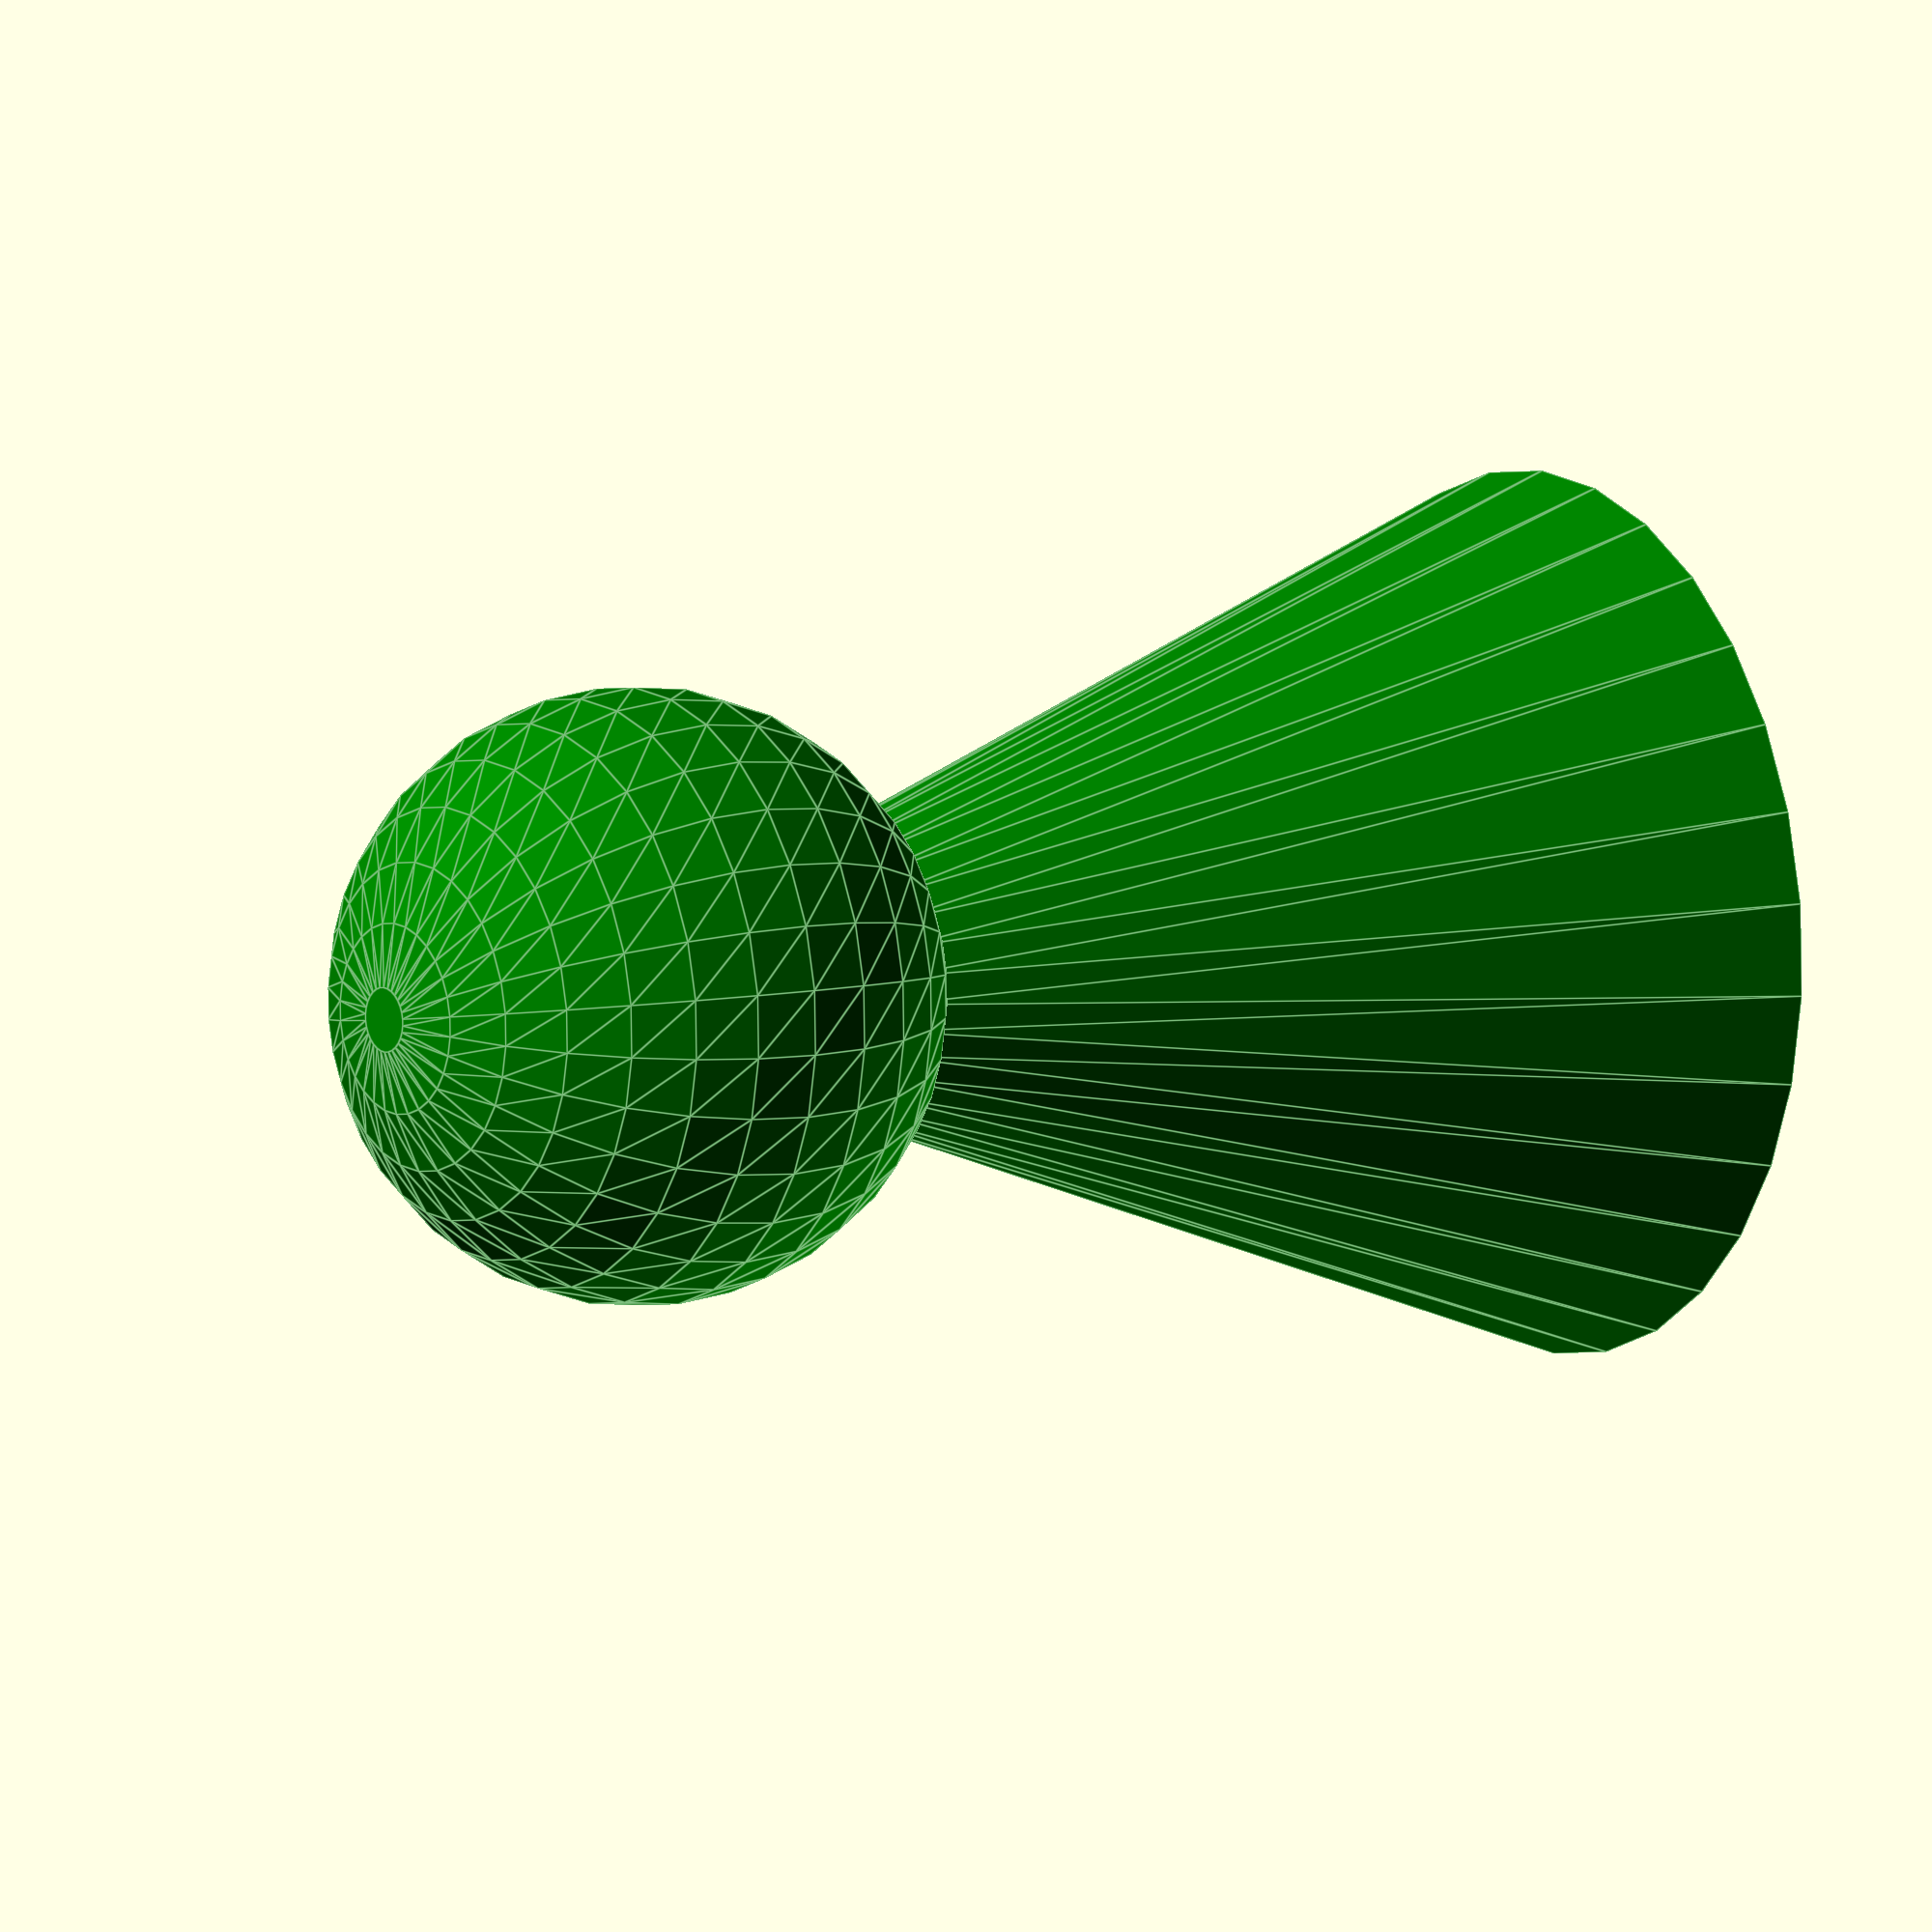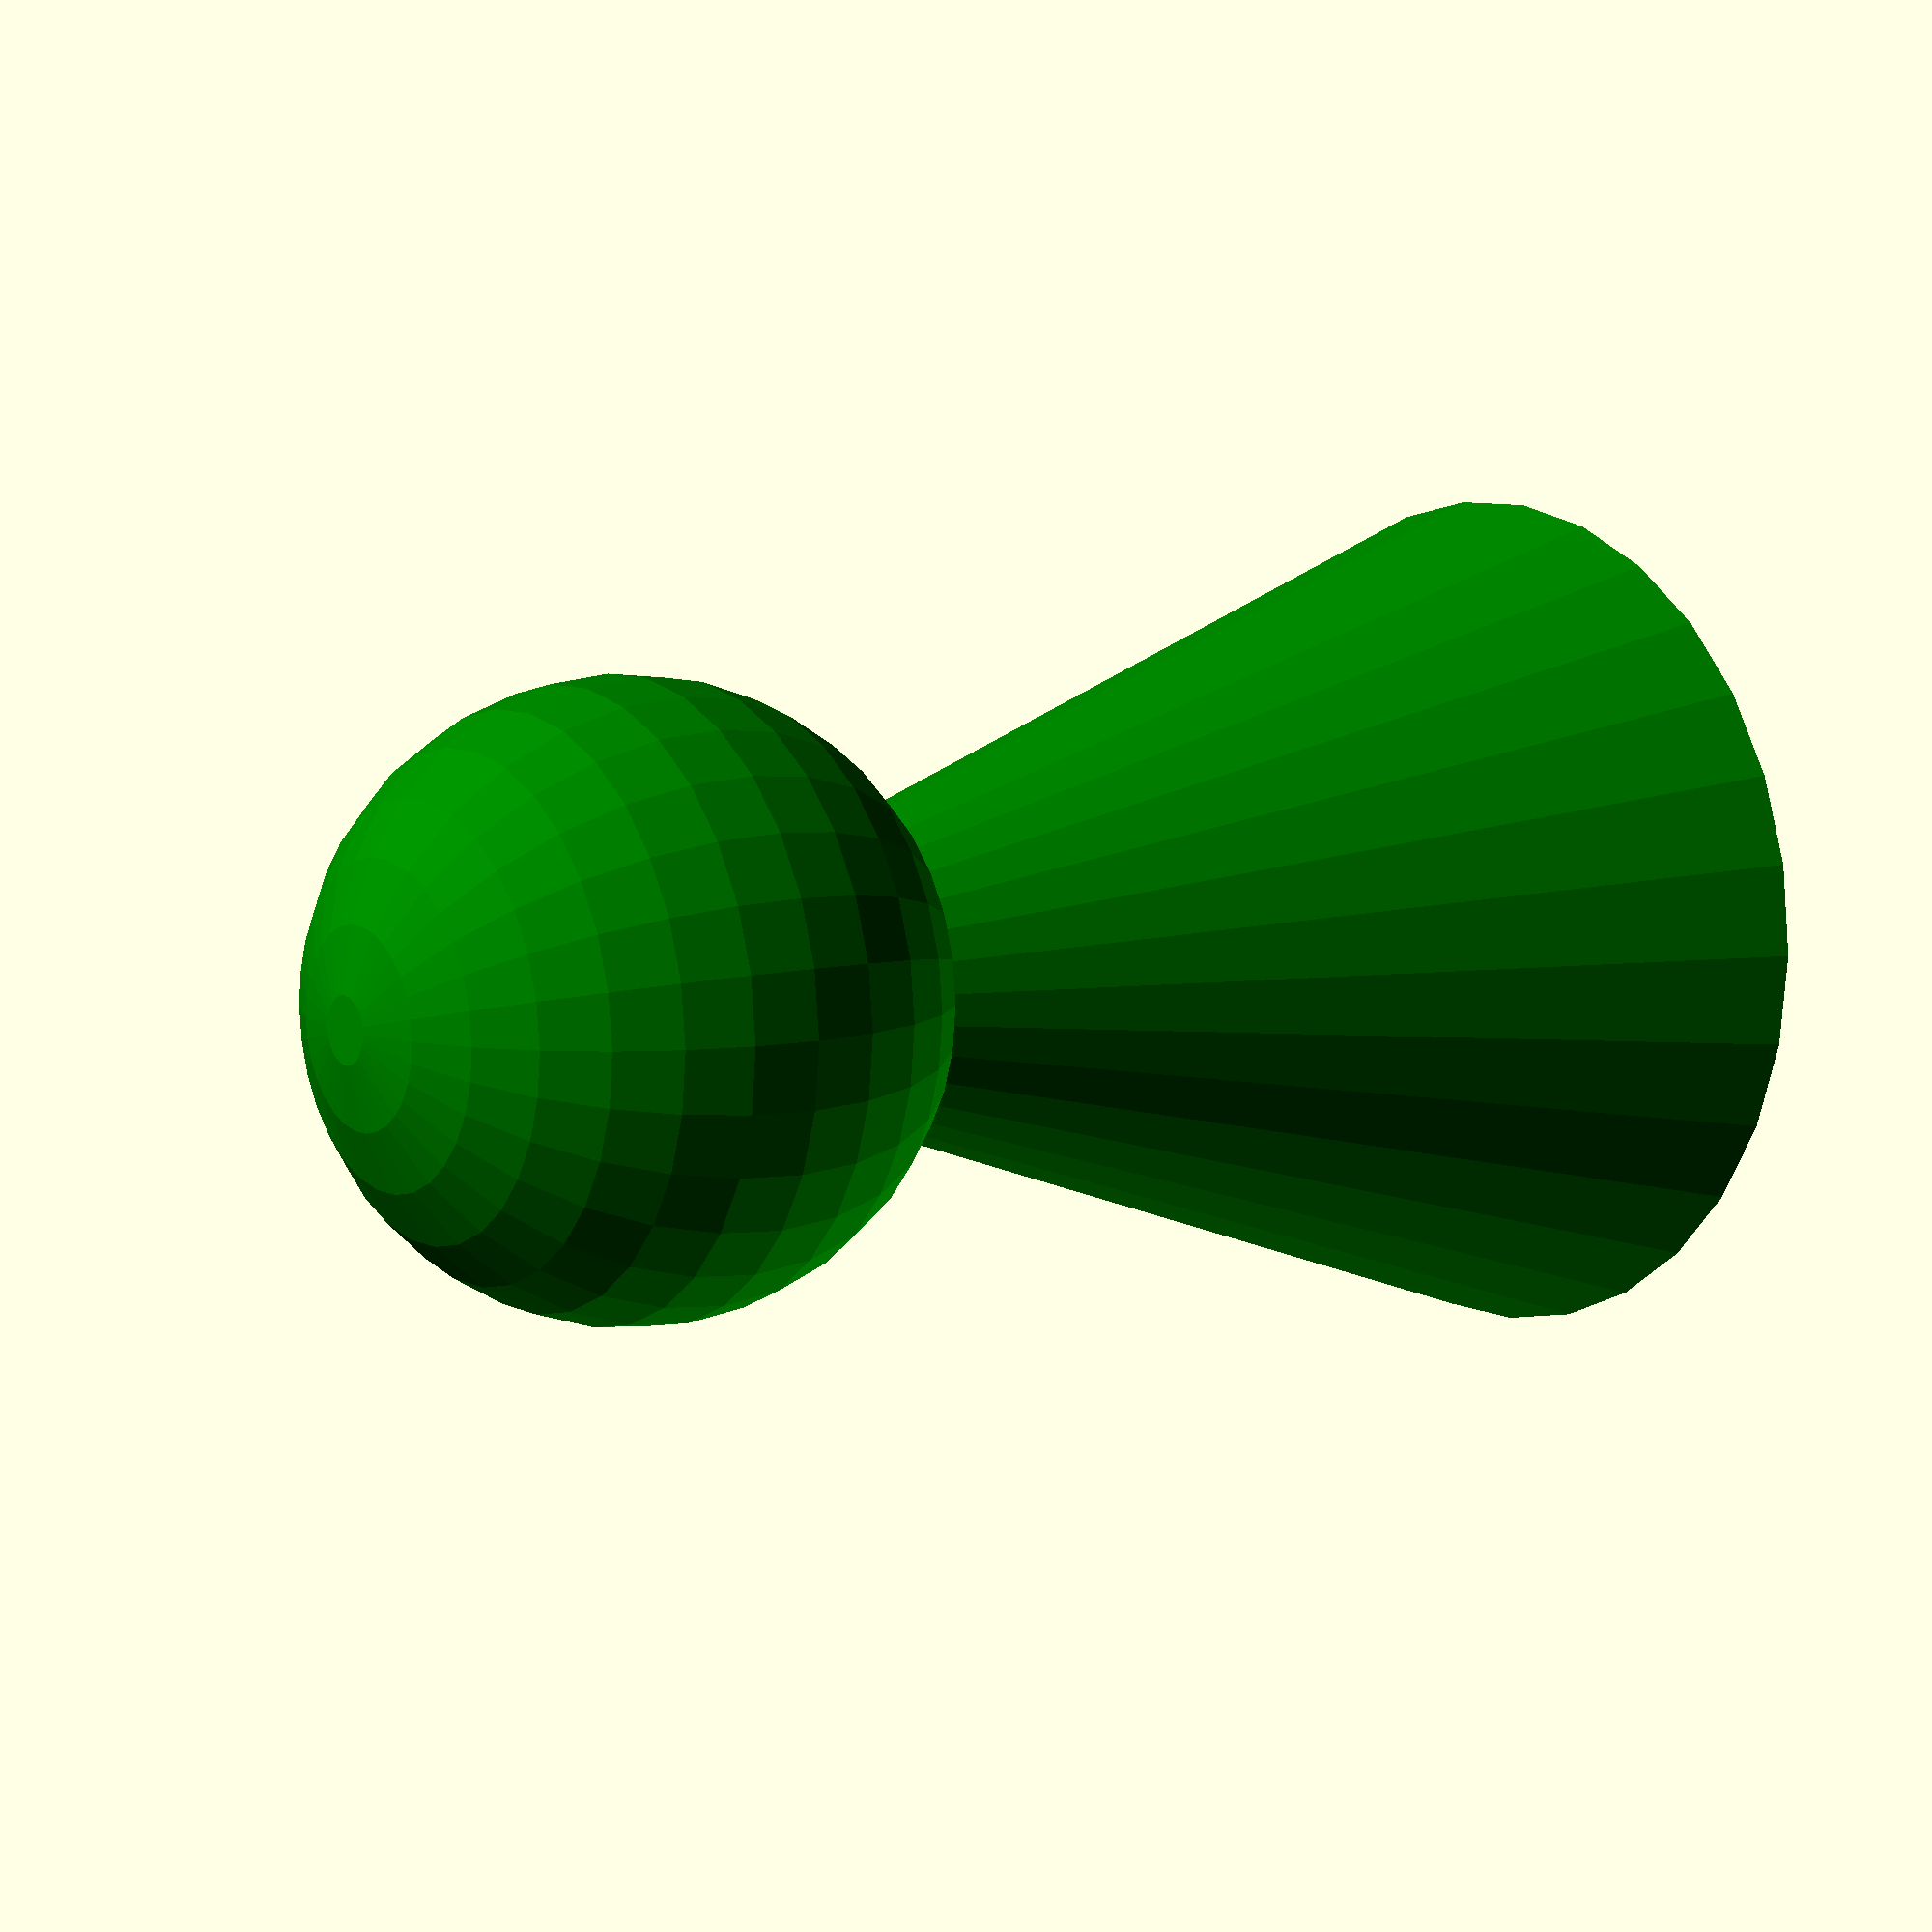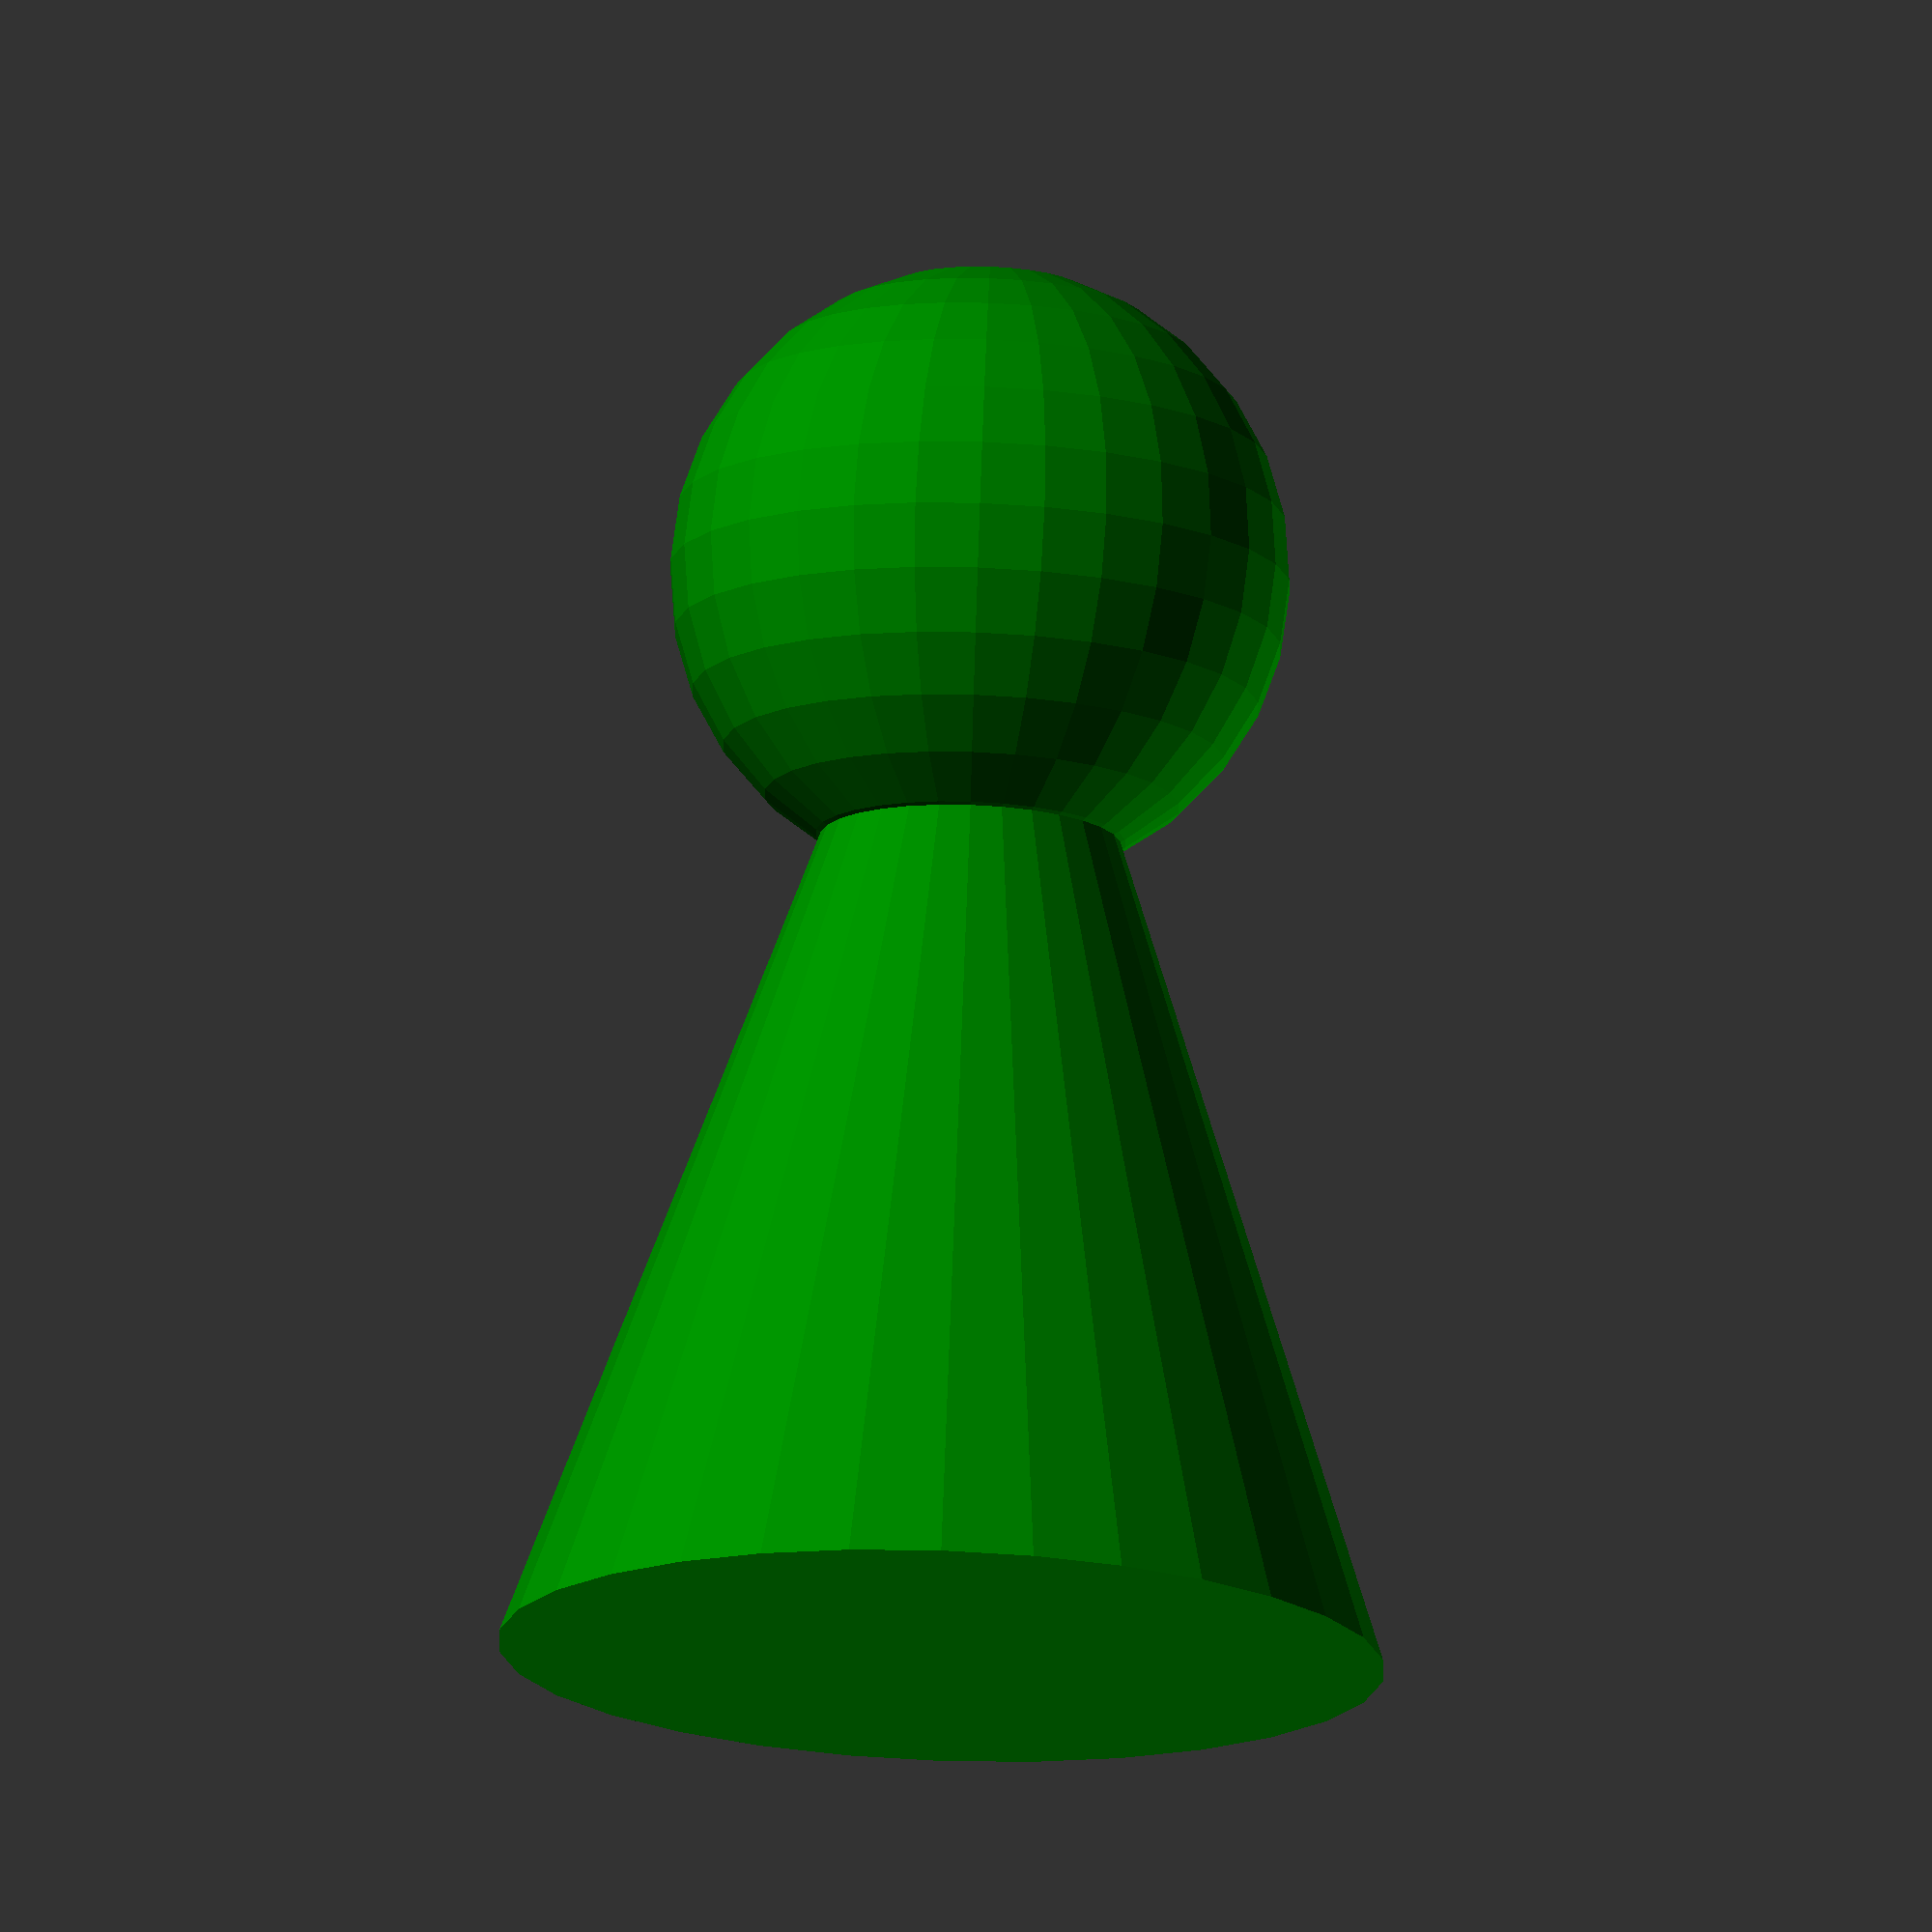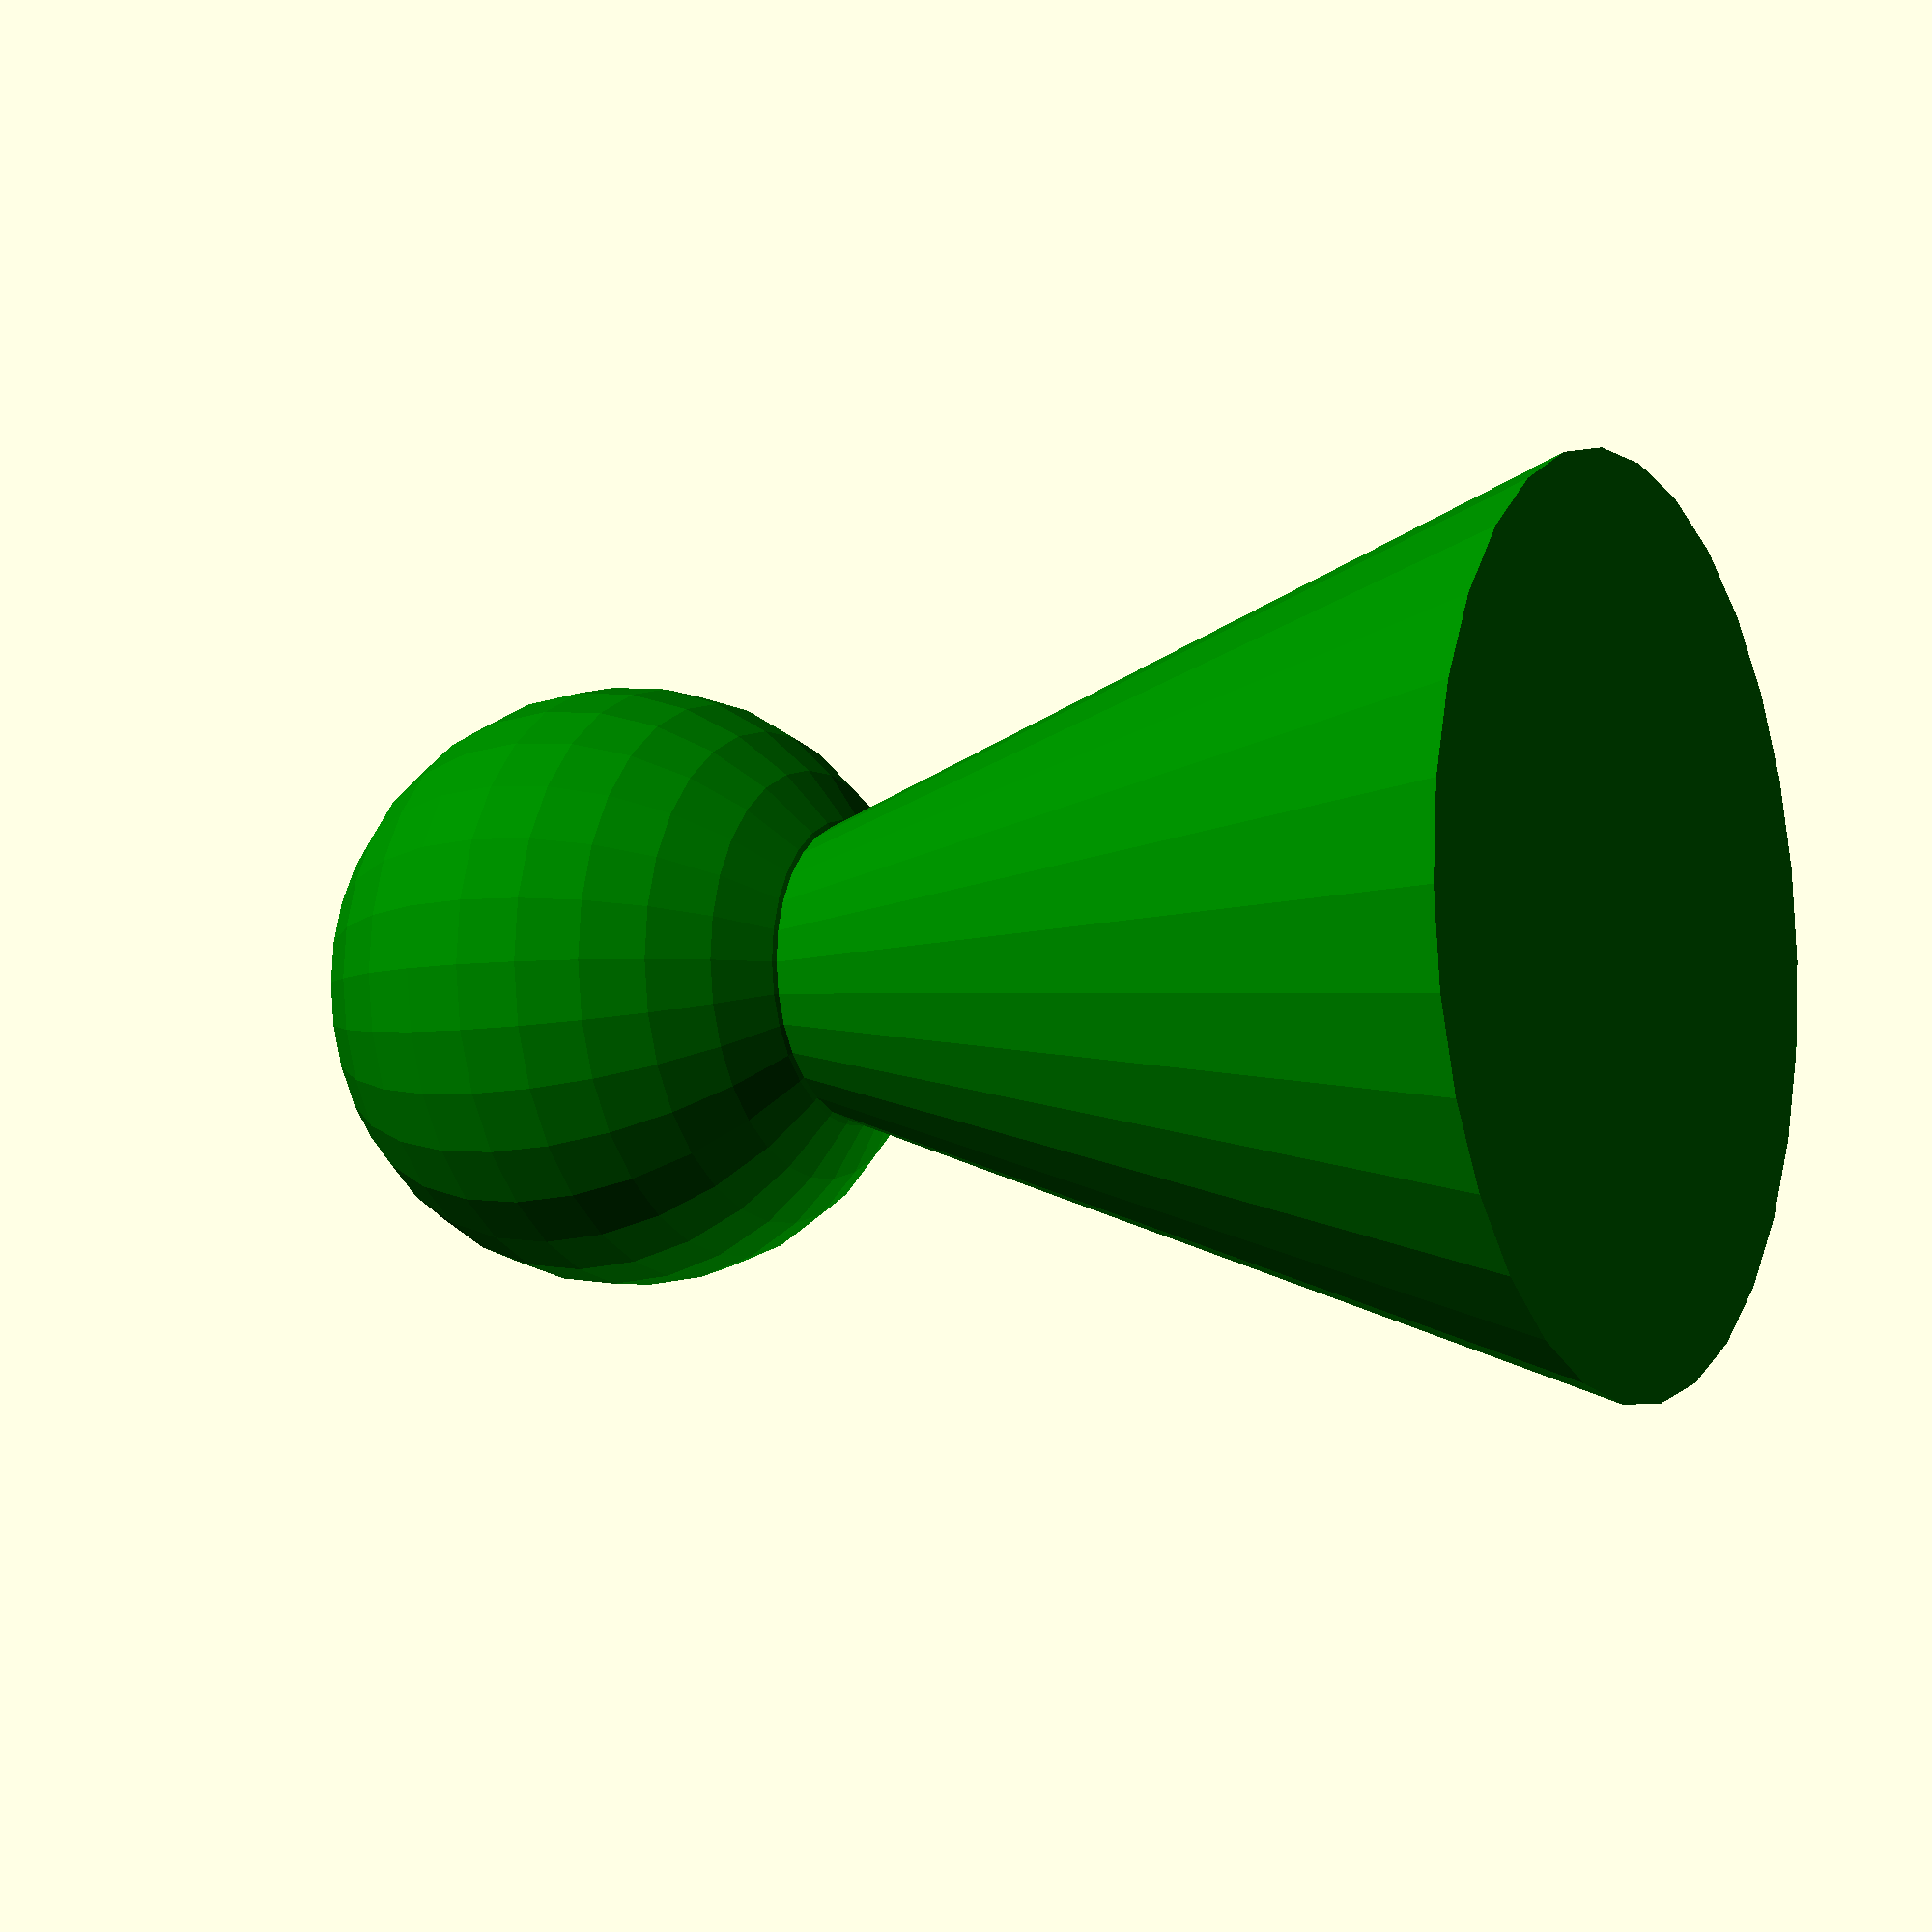
<openscad>
// code
schrauben_durchmesser = 8.124;
/*
color("Red")
    difference() {
        cube([100,200,10]);
        translate([50,100,-4])
            cylinder(h=30,r=schrauben_durchmesser/2,$fn=30);
    }
*/
    
translate([150,0,0])
    color("Green") union() {
        cylinder(h=40,r1 = 20, r2=6);
        translate([0,0,50]) sphere(r=14);
    }

/*
translate([300,0,0]) {
    intersection() {
        #sphere(r=40);
        cylinder(h=100,r=20,center=true);
    }
}
*/
    


</openscad>
<views>
elev=352.4 azim=184.7 roll=55.0 proj=o view=edges
elev=352.1 azim=252.0 roll=52.9 proj=p view=solid
elev=103.7 azim=162.0 roll=358.0 proj=o view=wireframe
elev=186.1 azim=325.1 roll=60.3 proj=p view=solid
</views>
